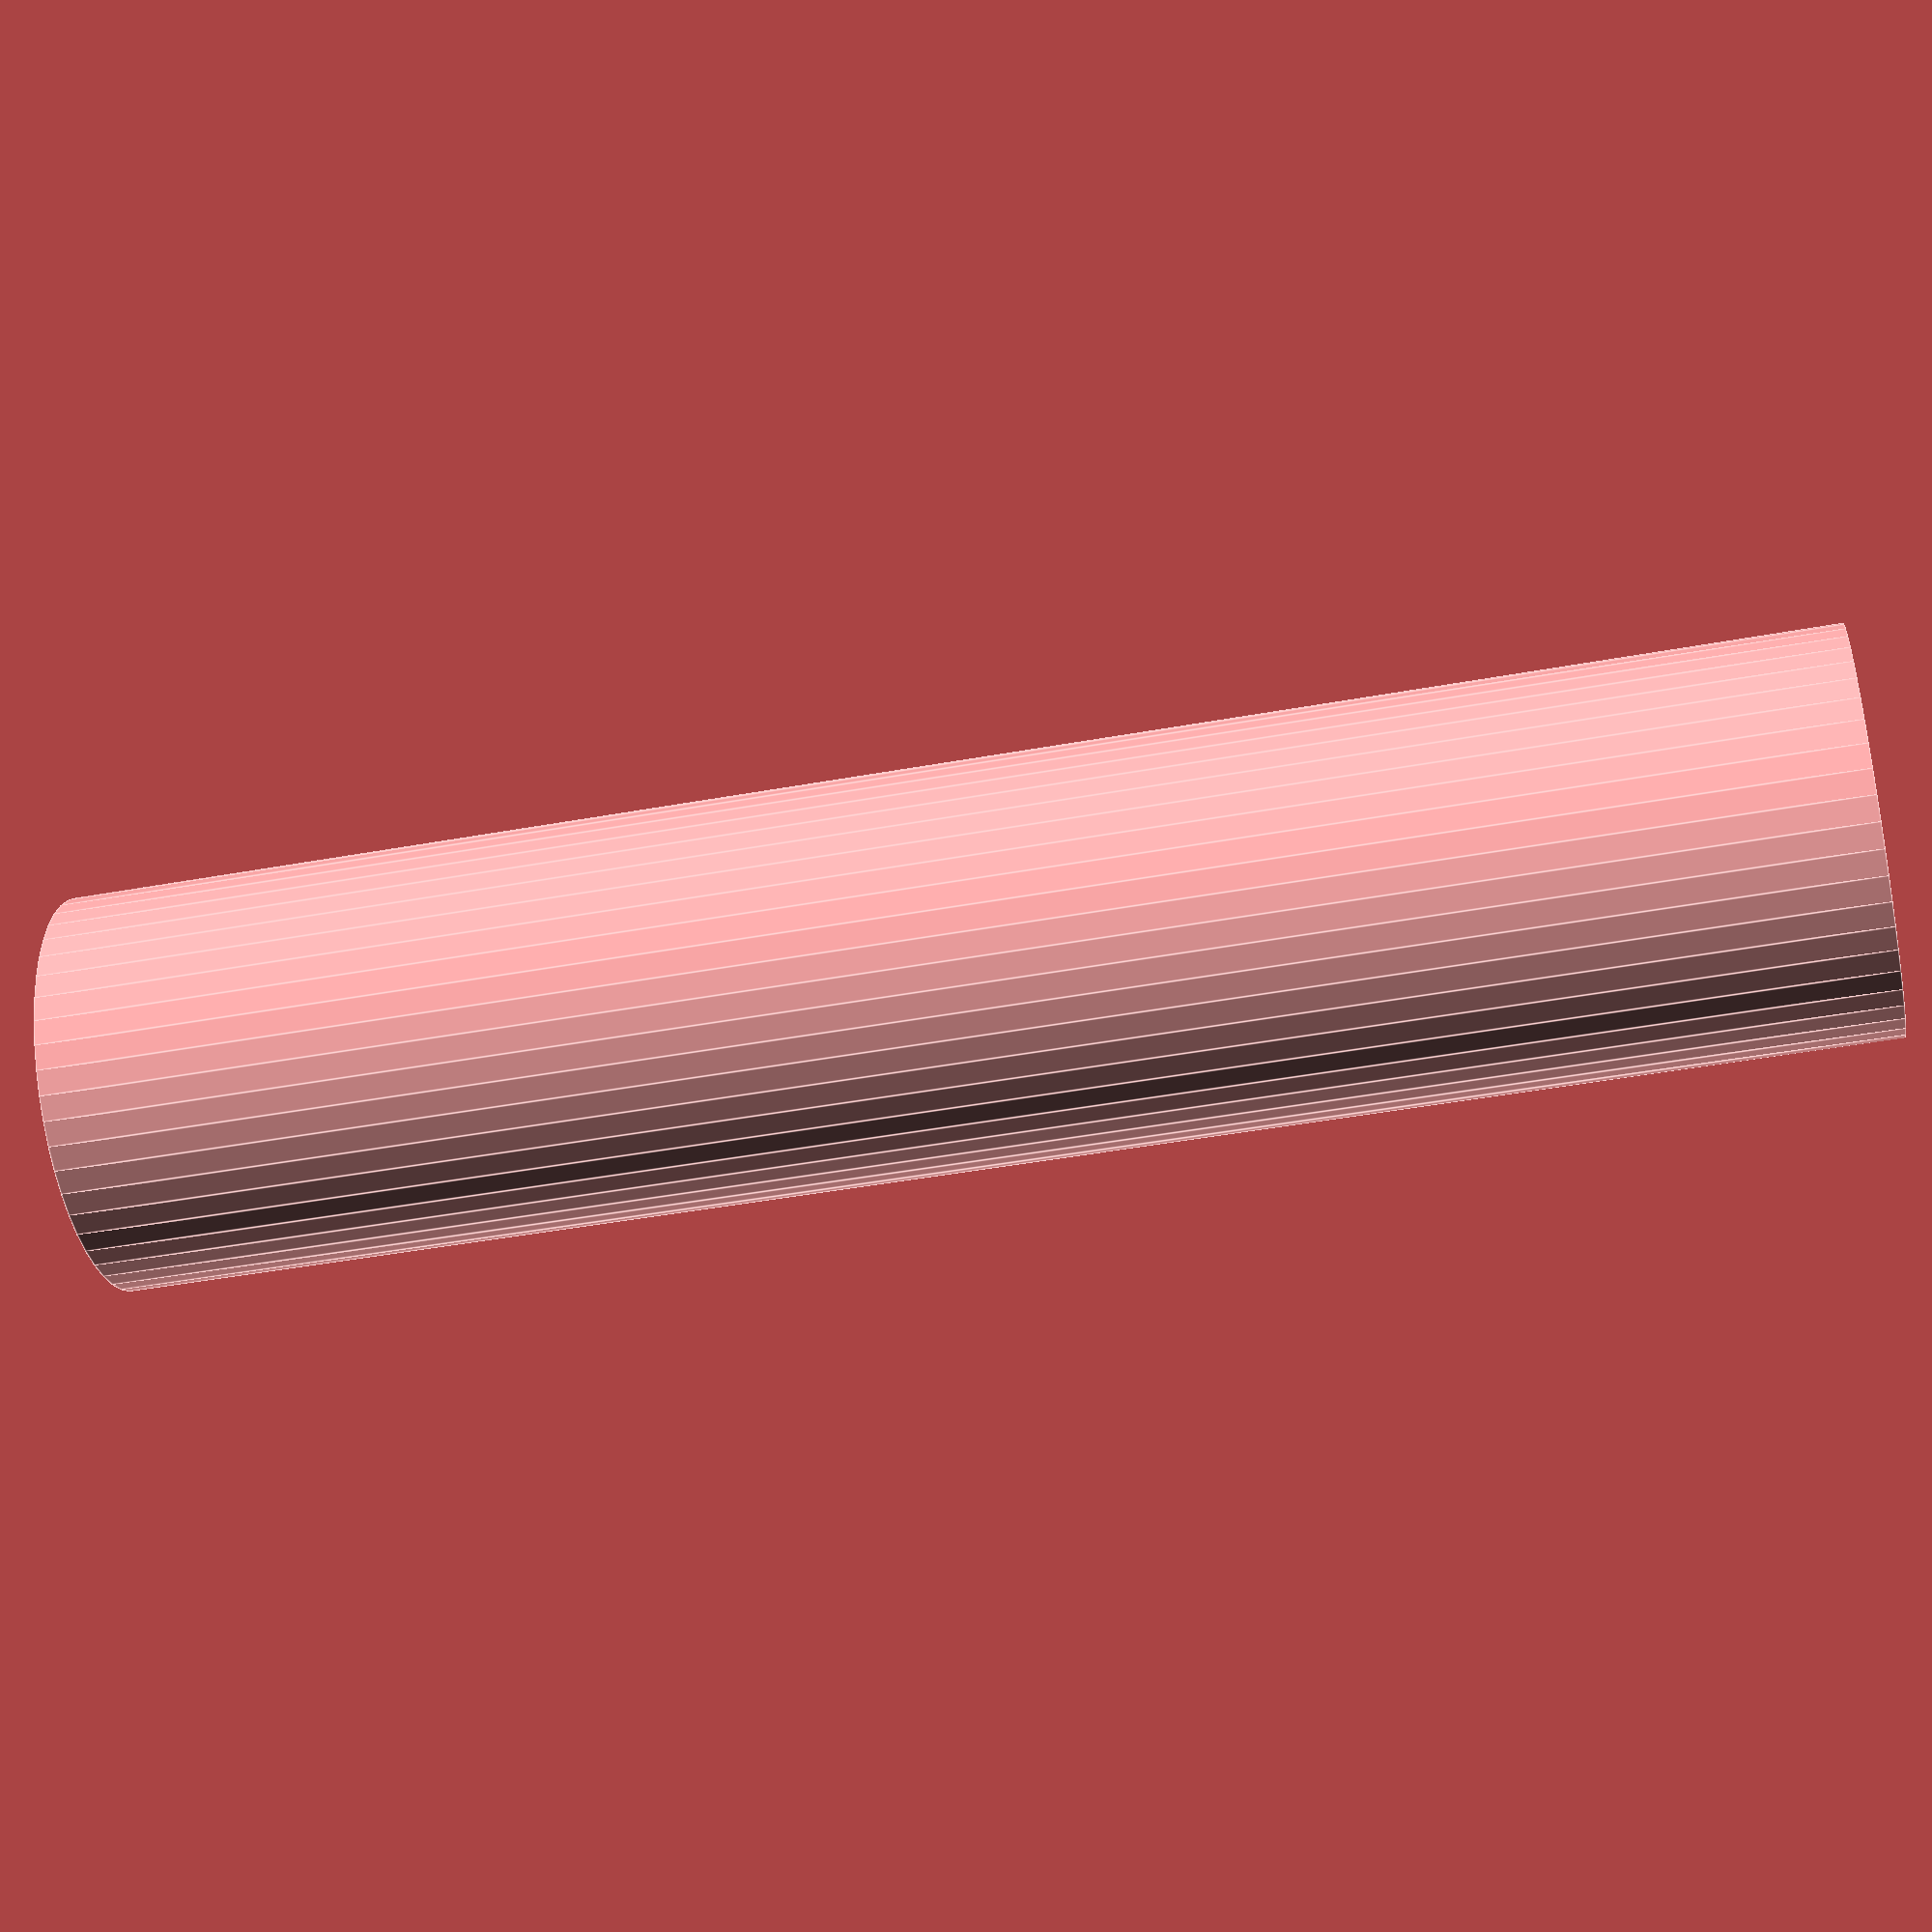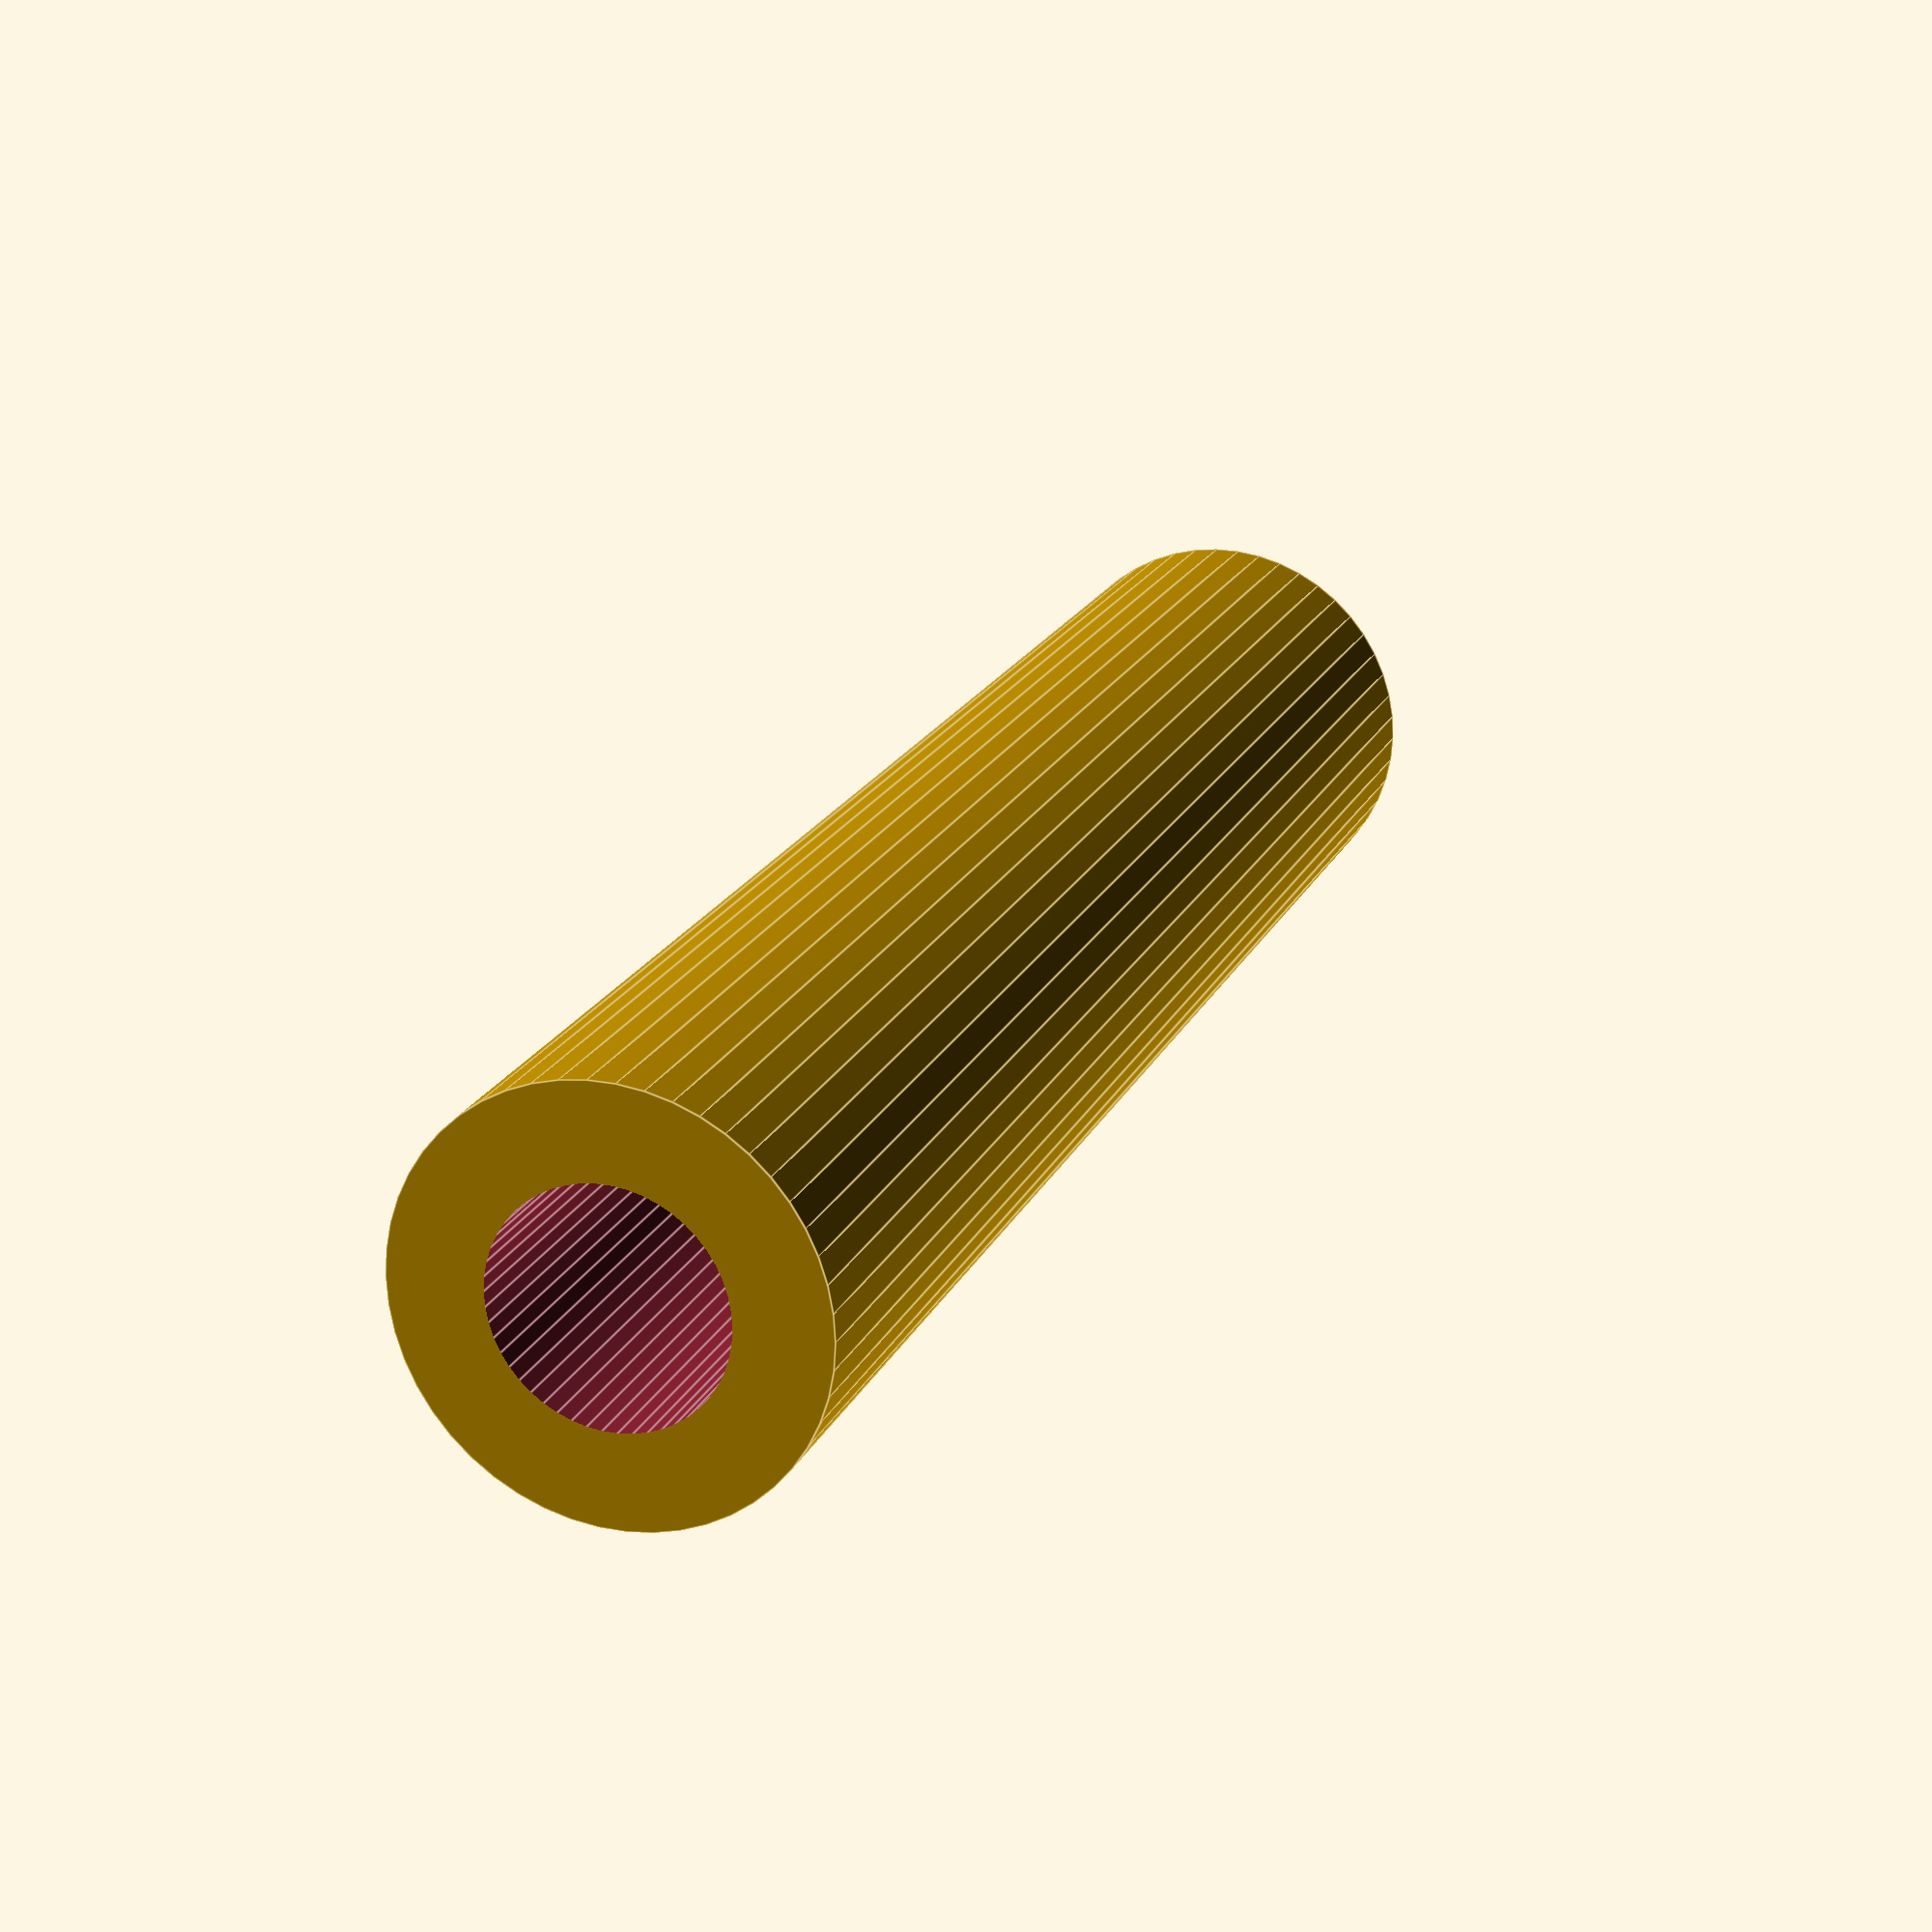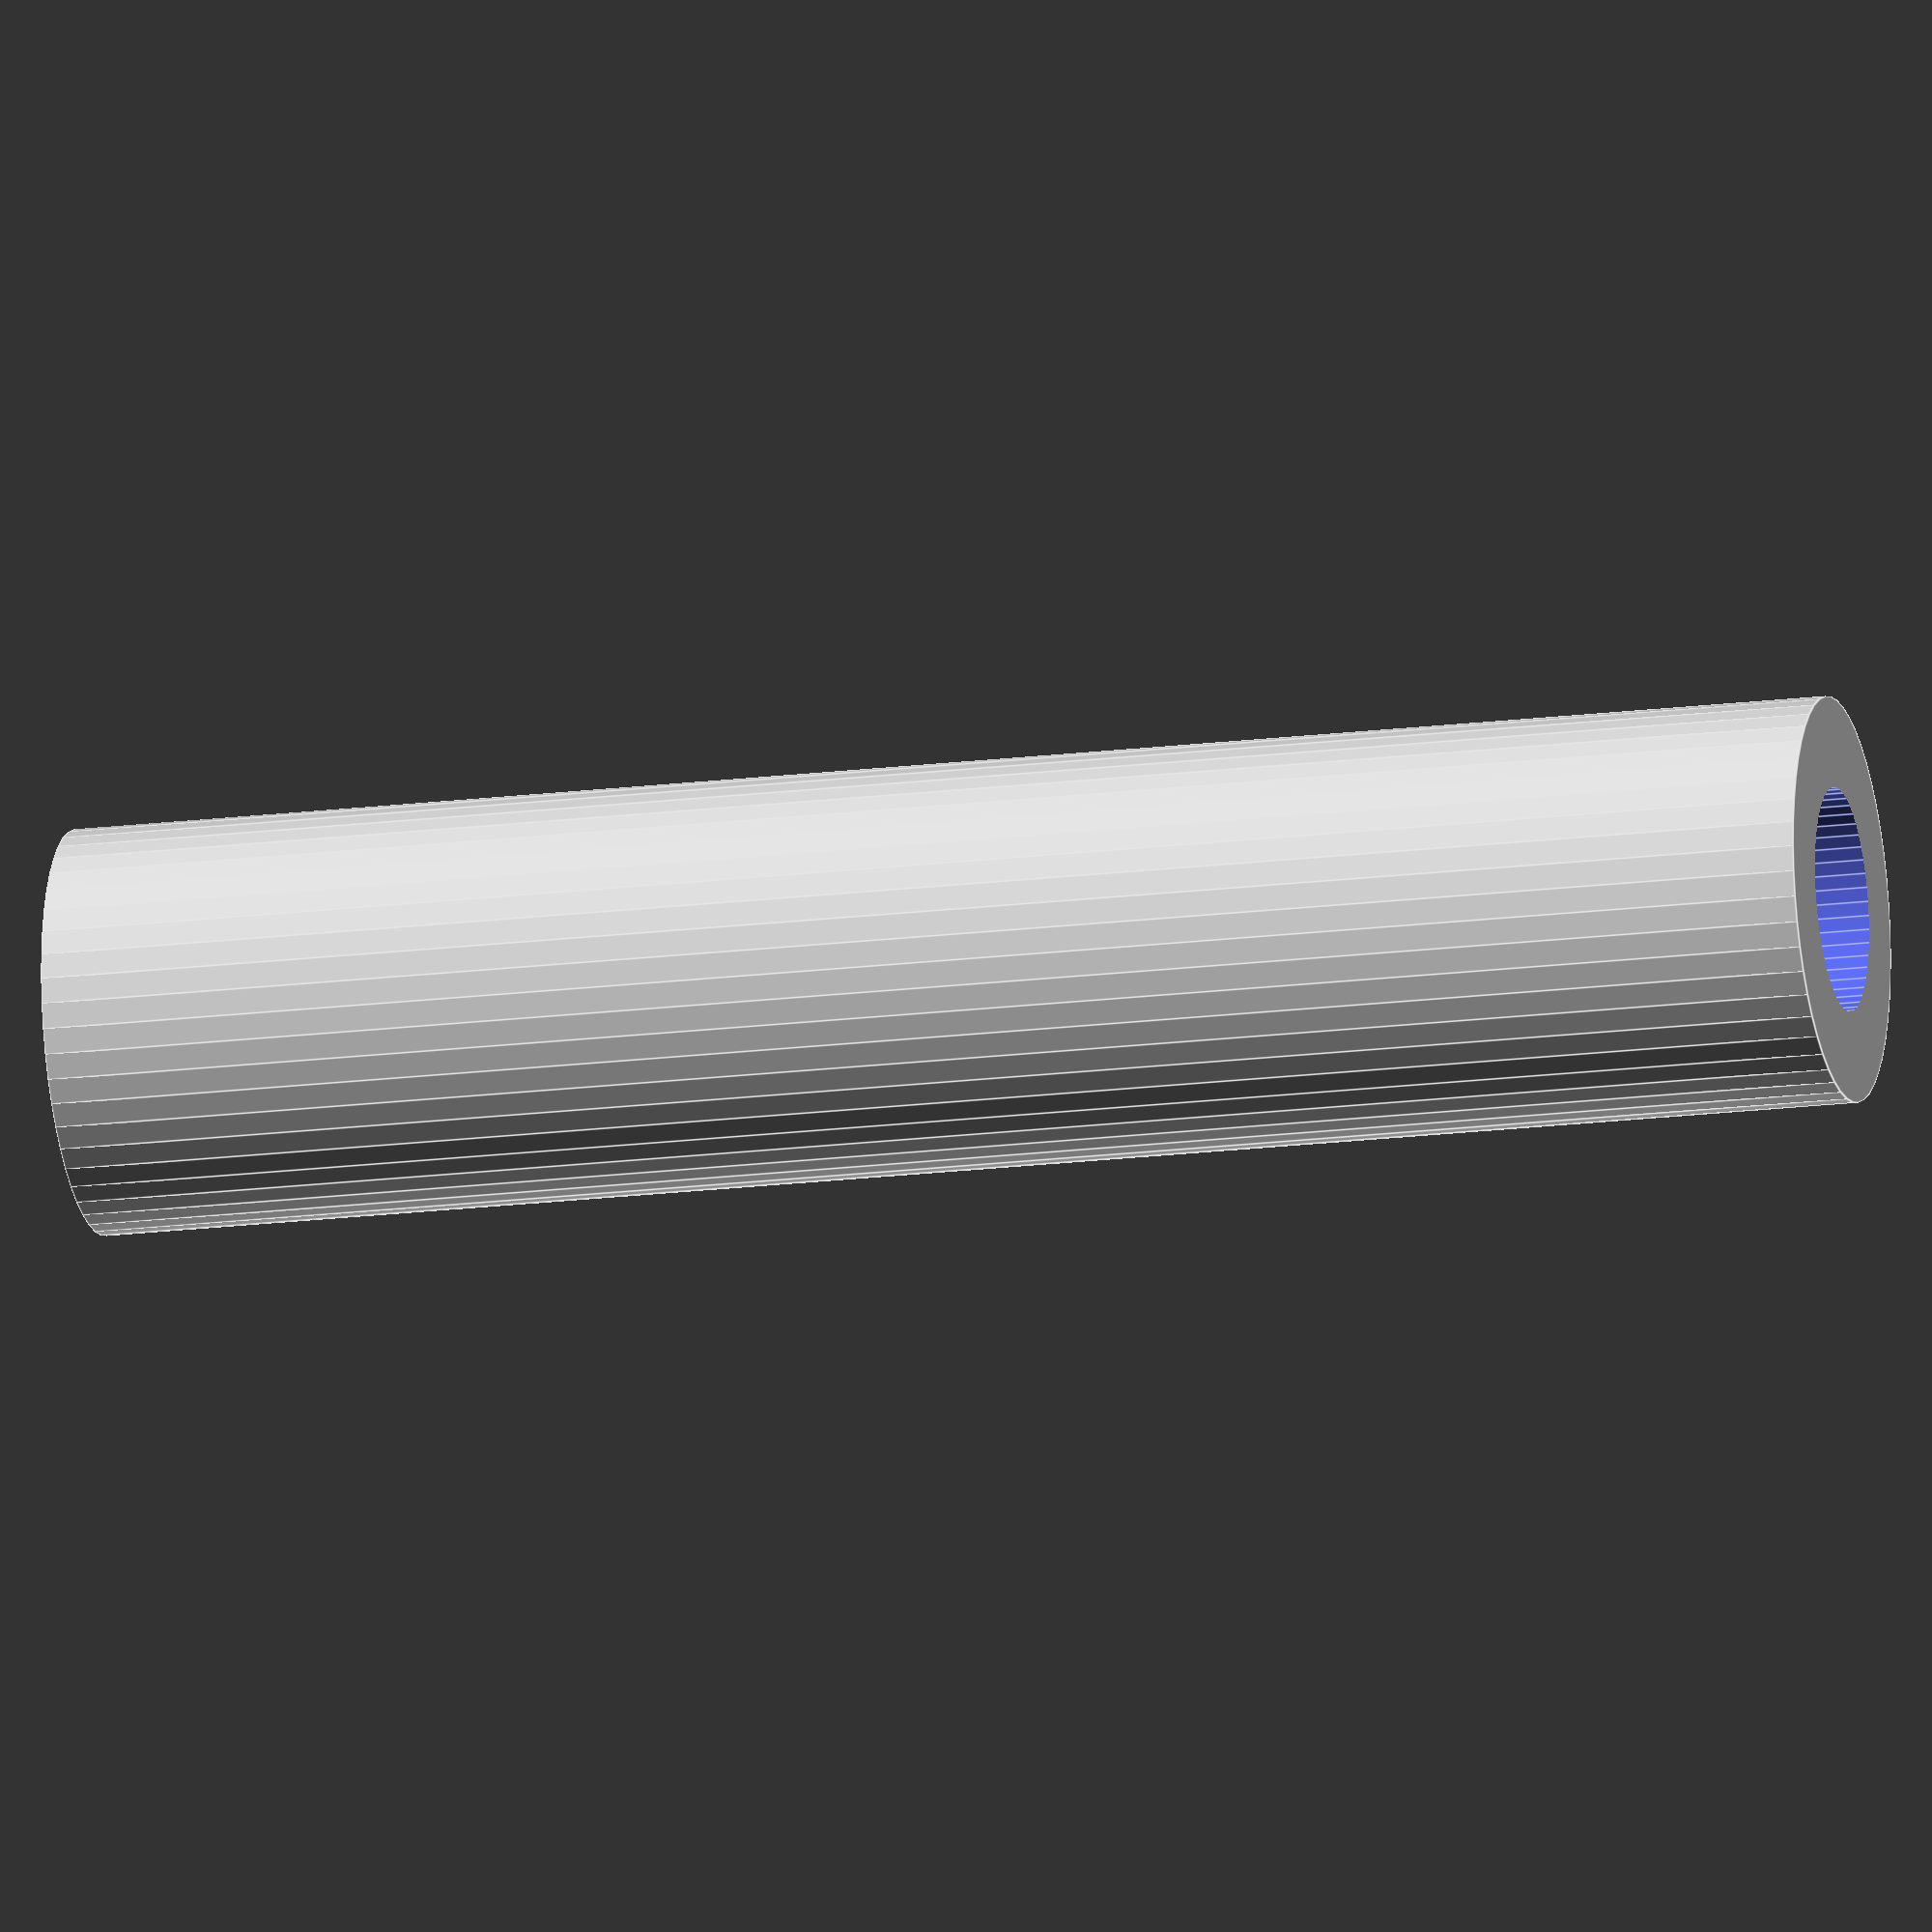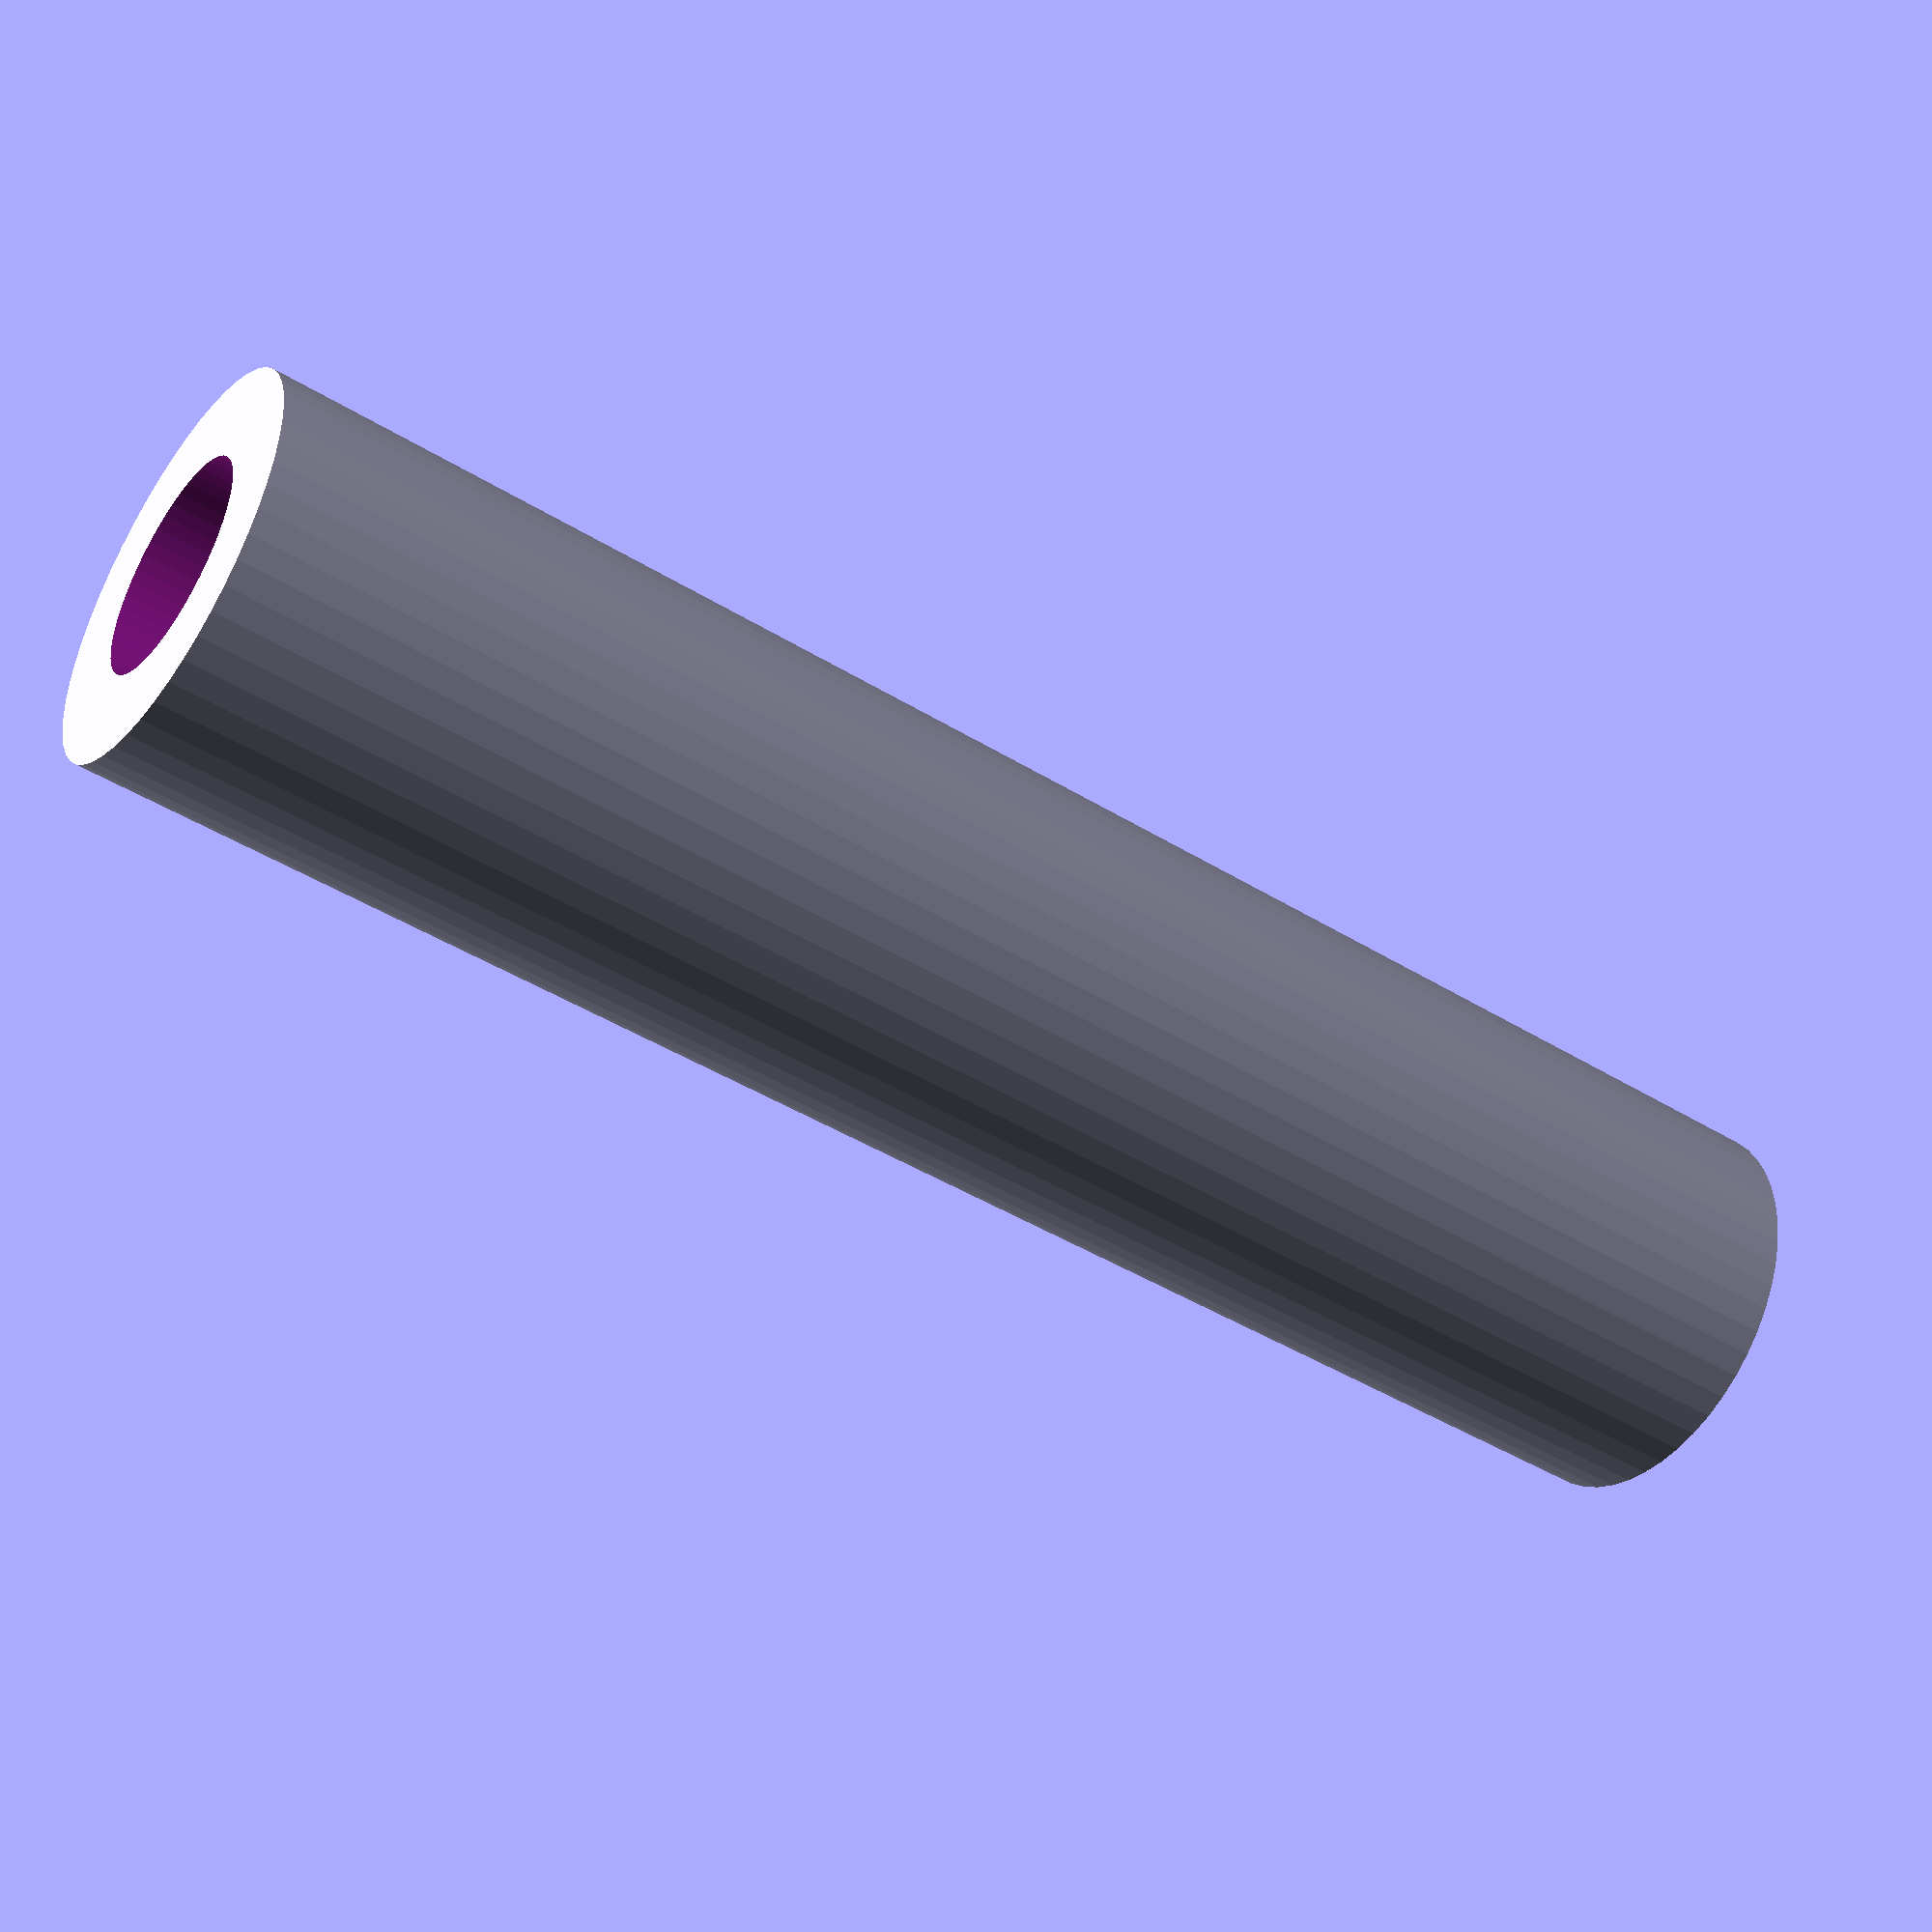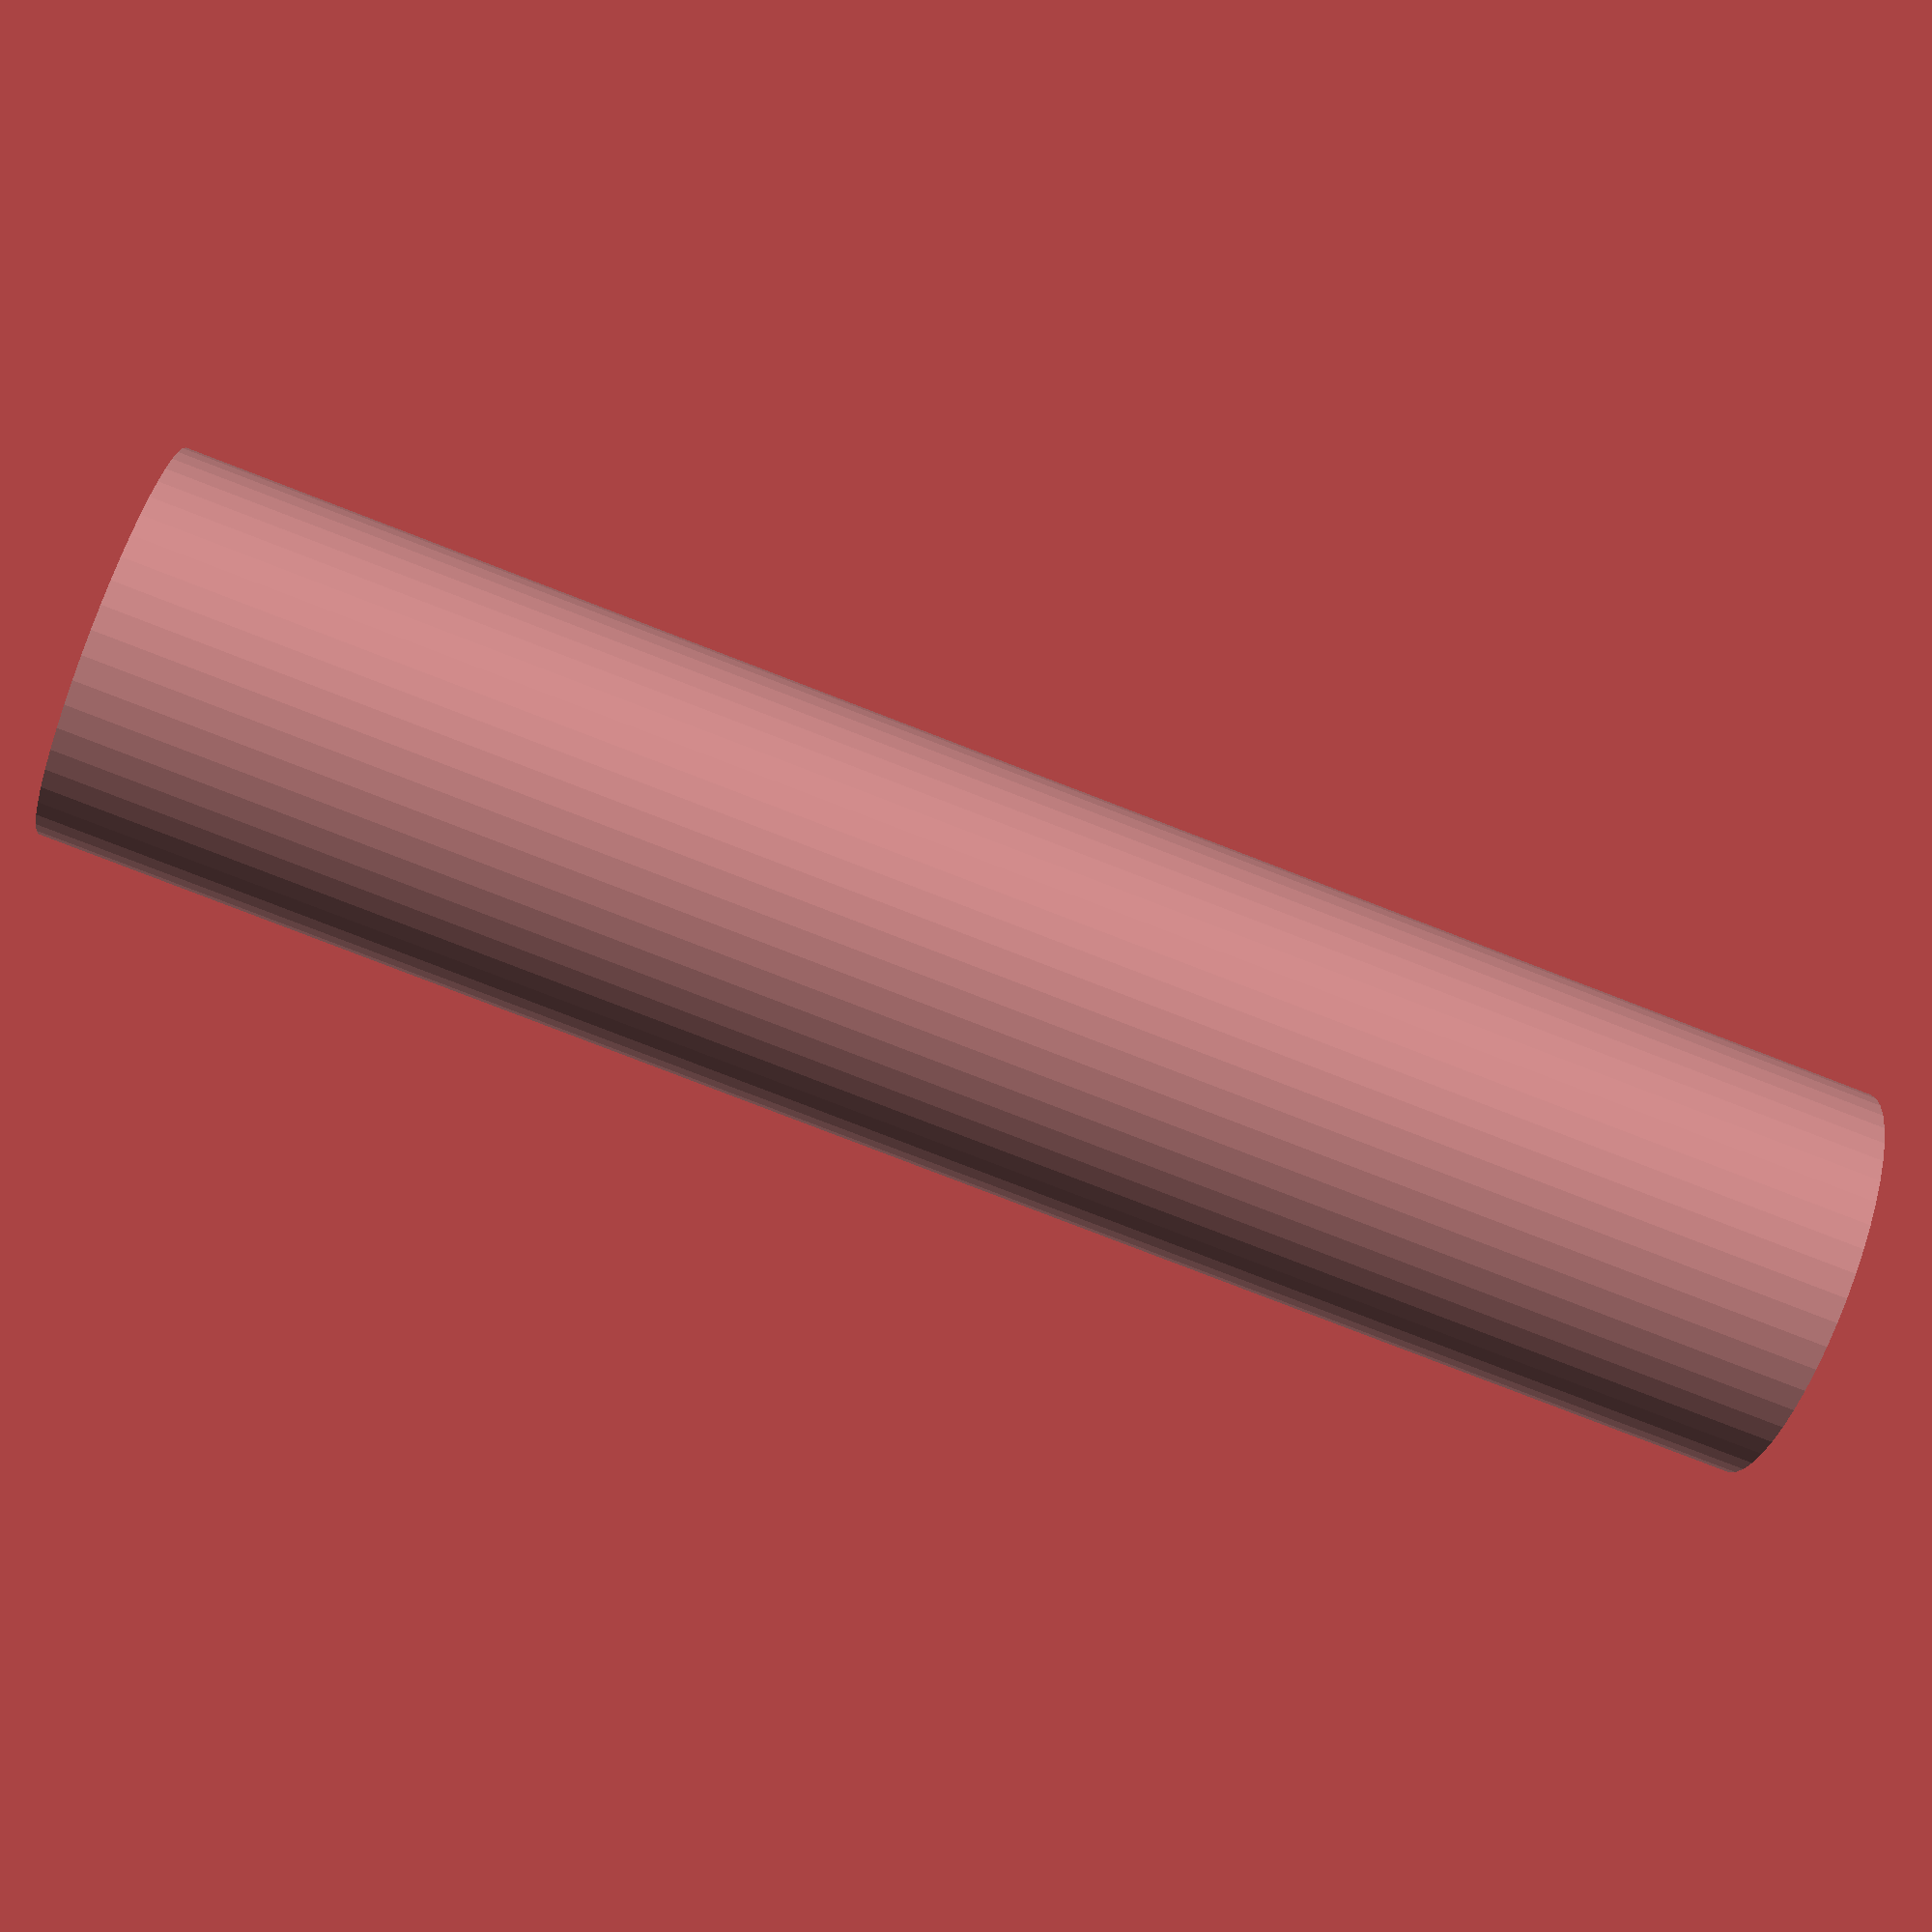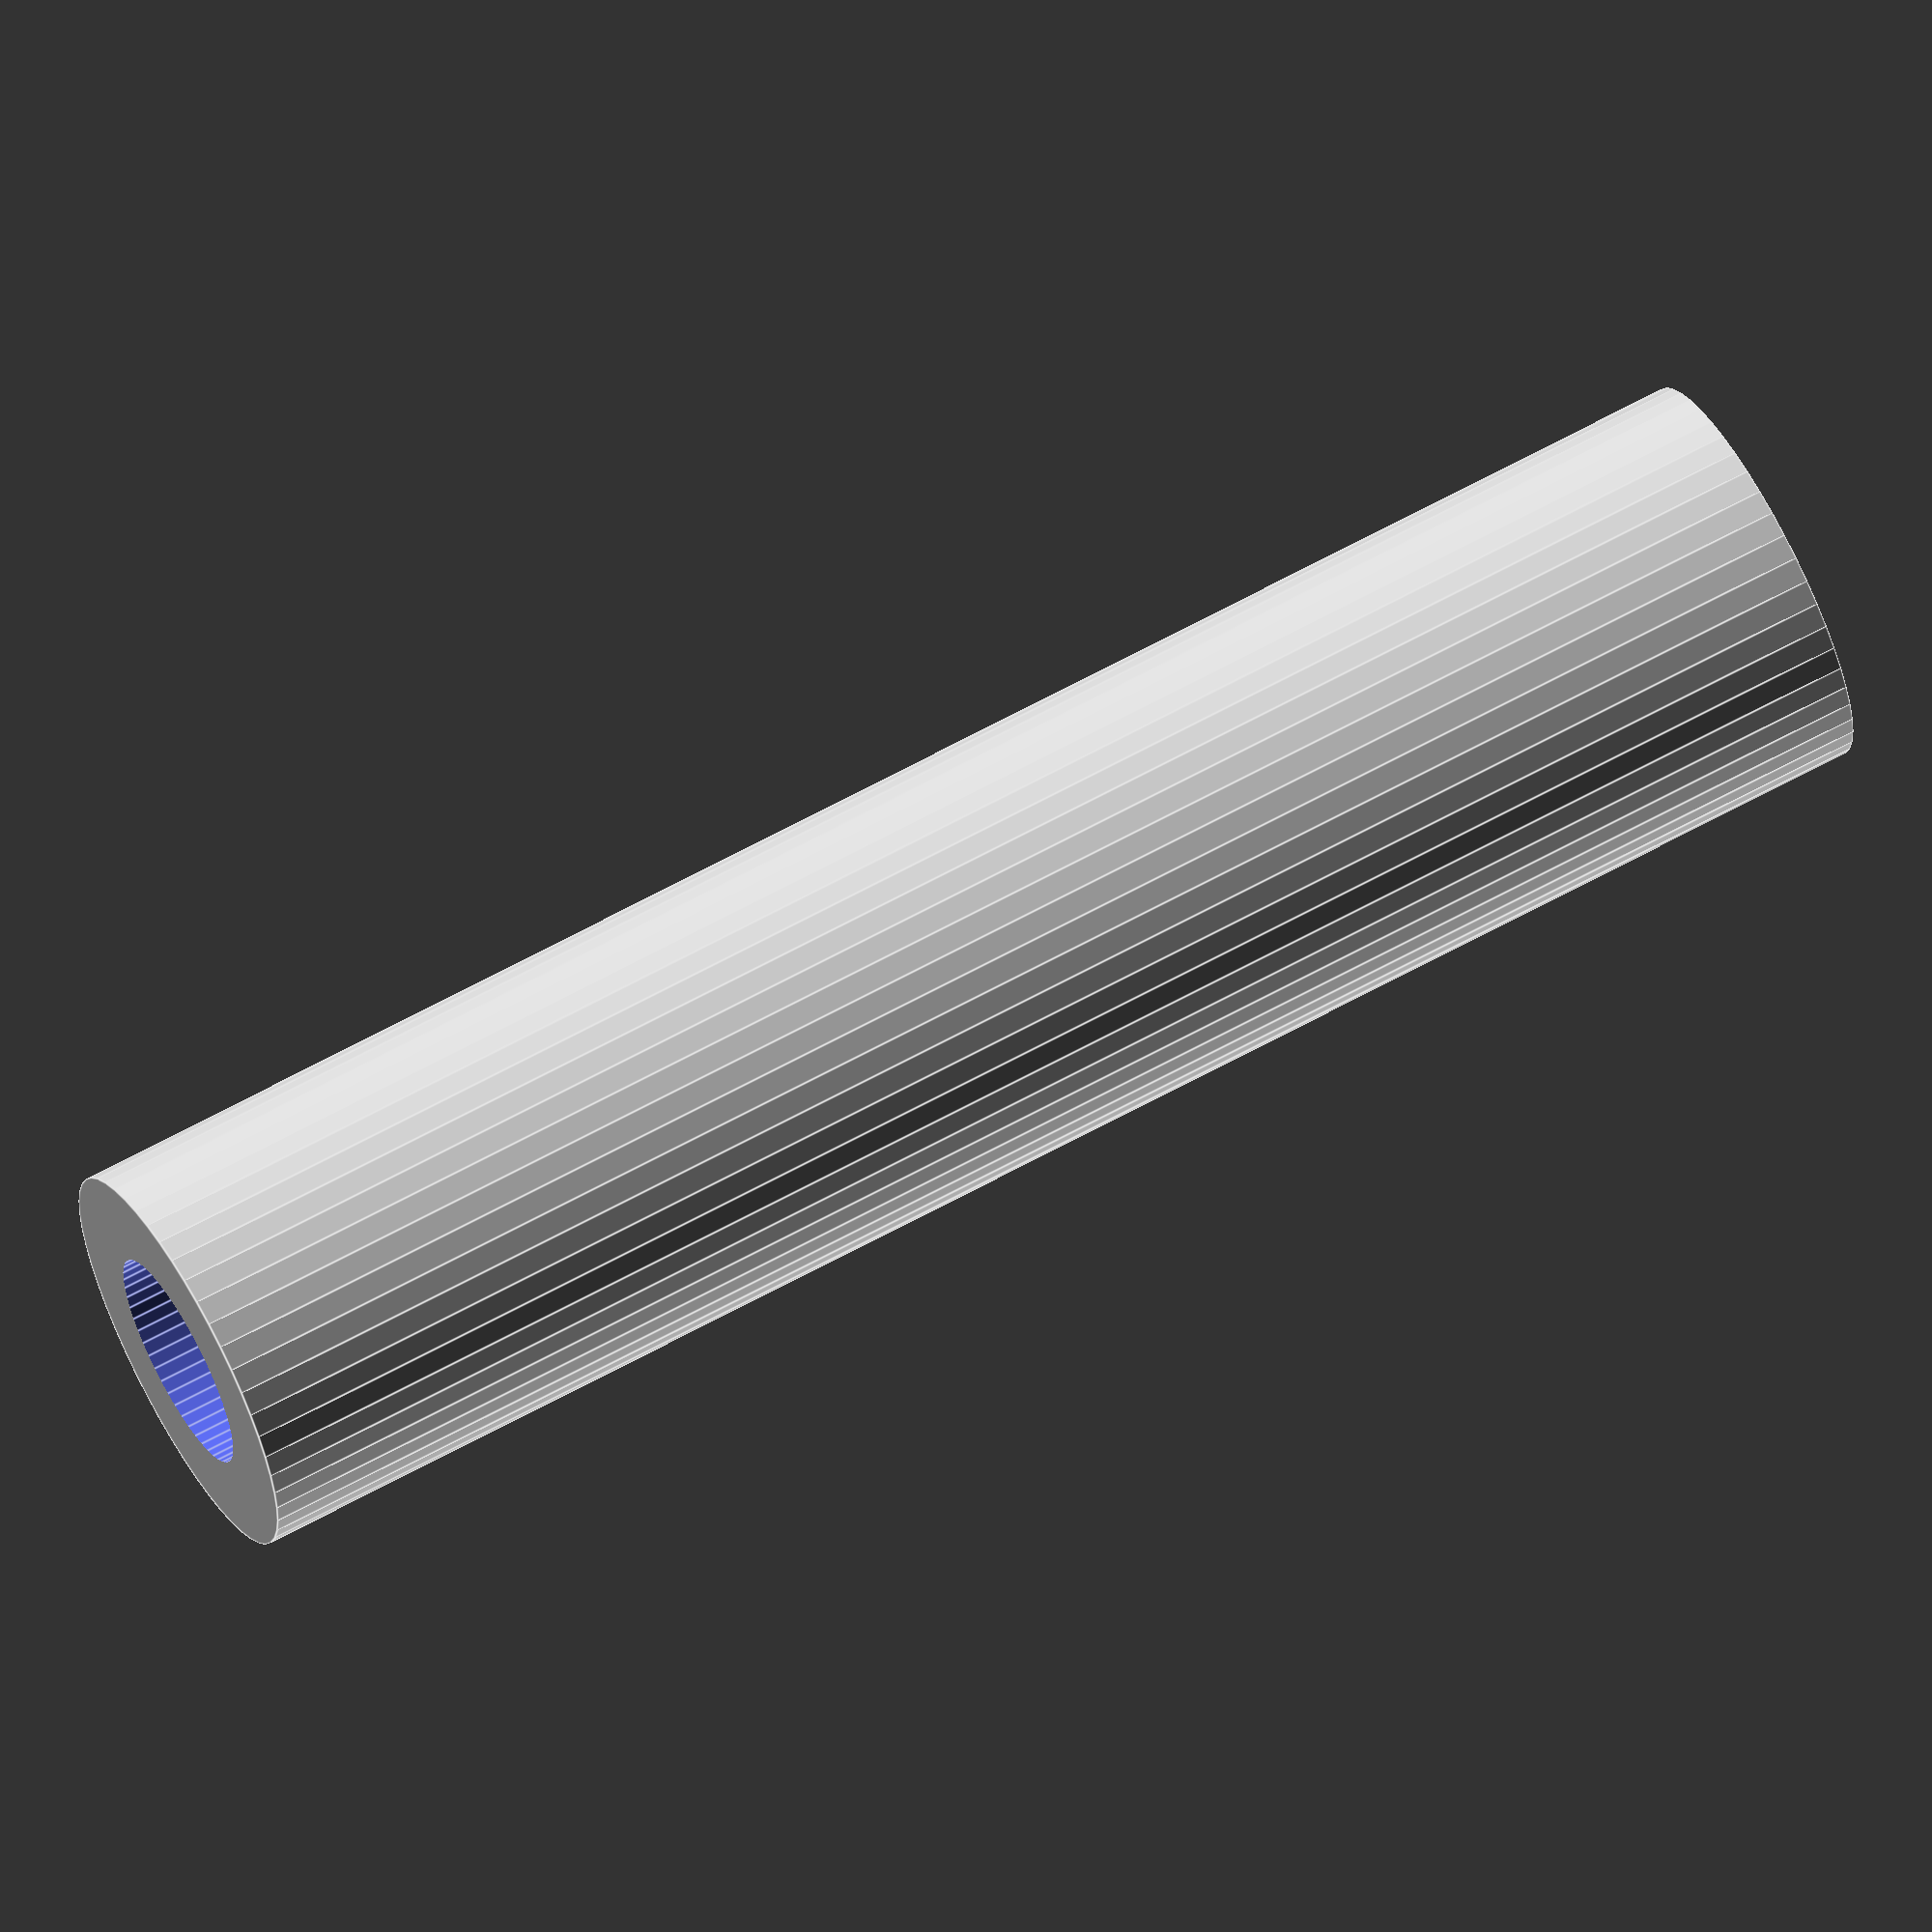
<openscad>
$fn = 50;


difference() {
	union() {
		translate(v = [0, 0, -42.0000000000]) {
			cylinder(h = 84, r = 9.5000000000);
		}
	}
	union() {
		translate(v = [0, 0, -100.0000000000]) {
			cylinder(h = 200, r = 5.2500000000);
		}
	}
}
</openscad>
<views>
elev=45.1 azim=266.0 roll=281.9 proj=p view=edges
elev=340.3 azim=136.6 roll=199.4 proj=p view=edges
elev=17.9 azim=120.4 roll=283.9 proj=o view=edges
elev=224.8 azim=66.0 roll=305.6 proj=p view=wireframe
elev=259.1 azim=201.7 roll=291.2 proj=p view=wireframe
elev=116.2 azim=201.6 roll=299.2 proj=o view=edges
</views>
